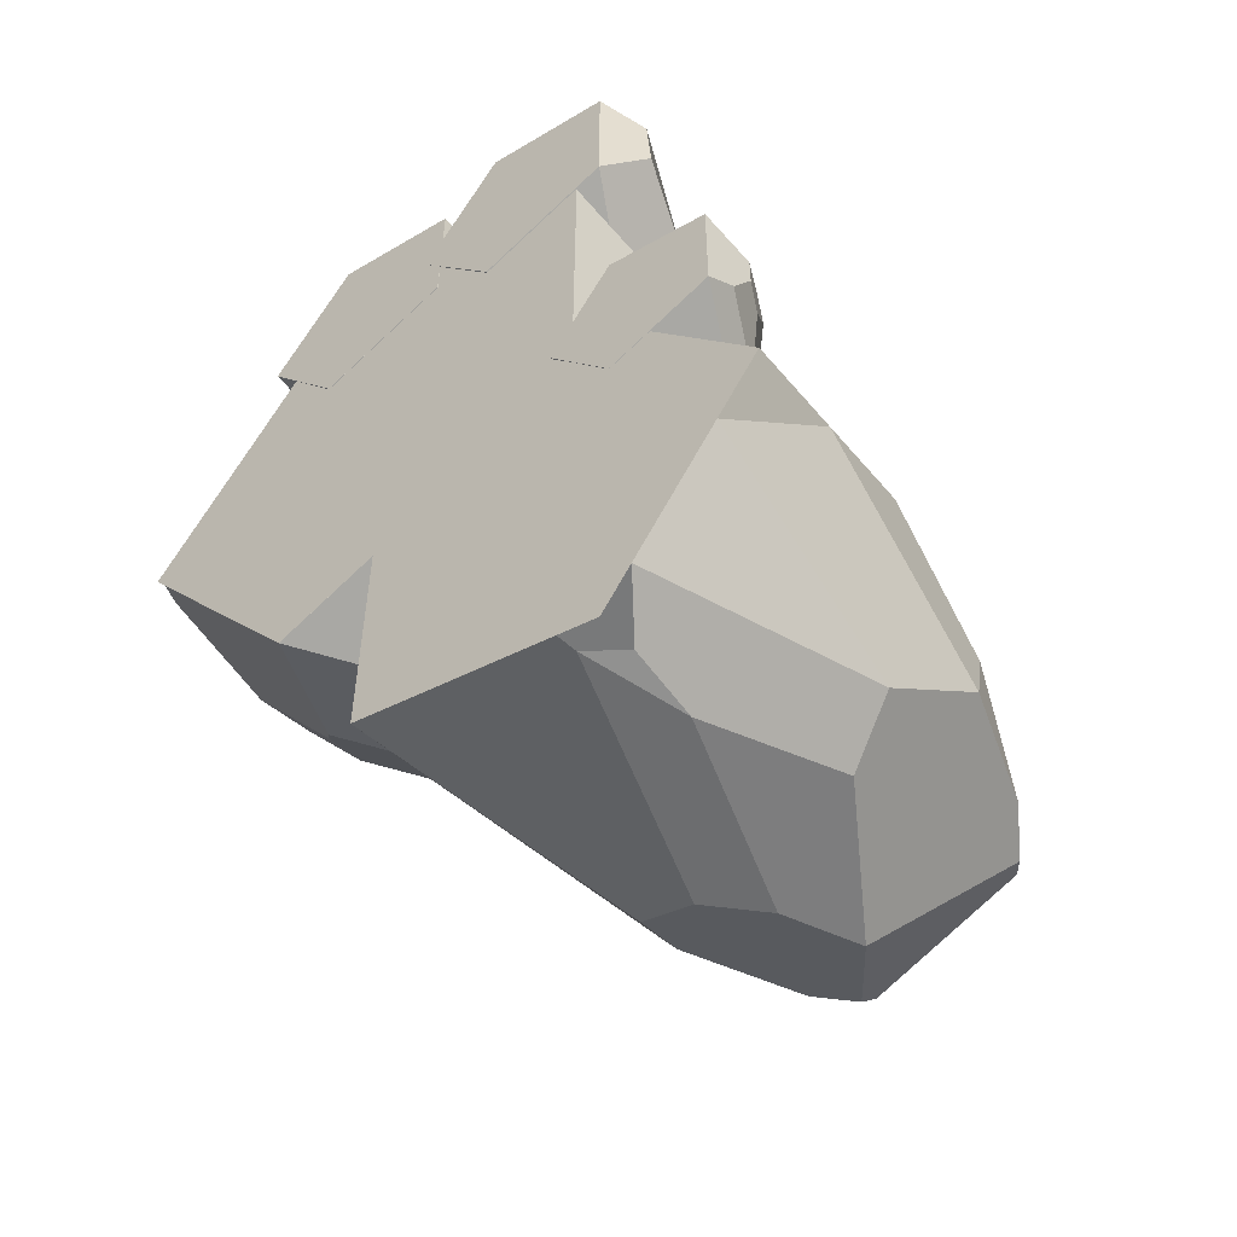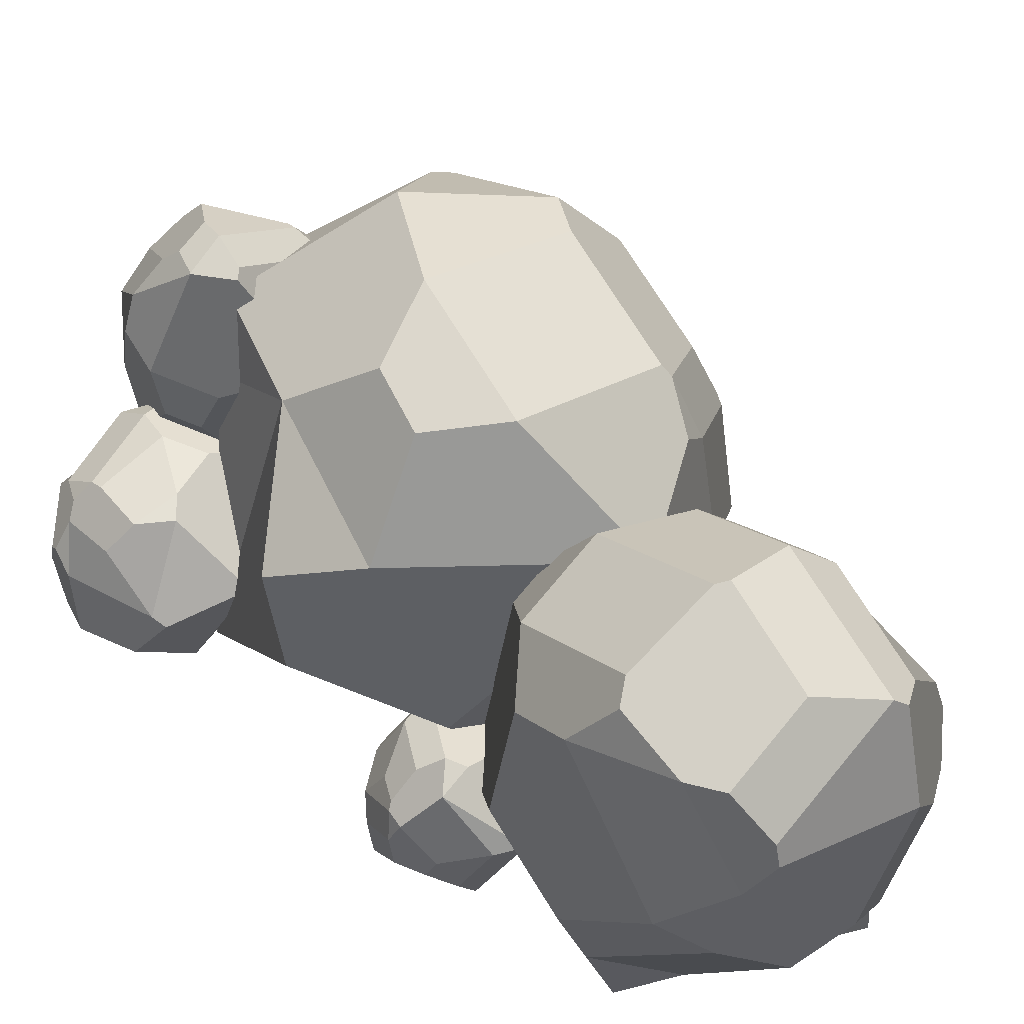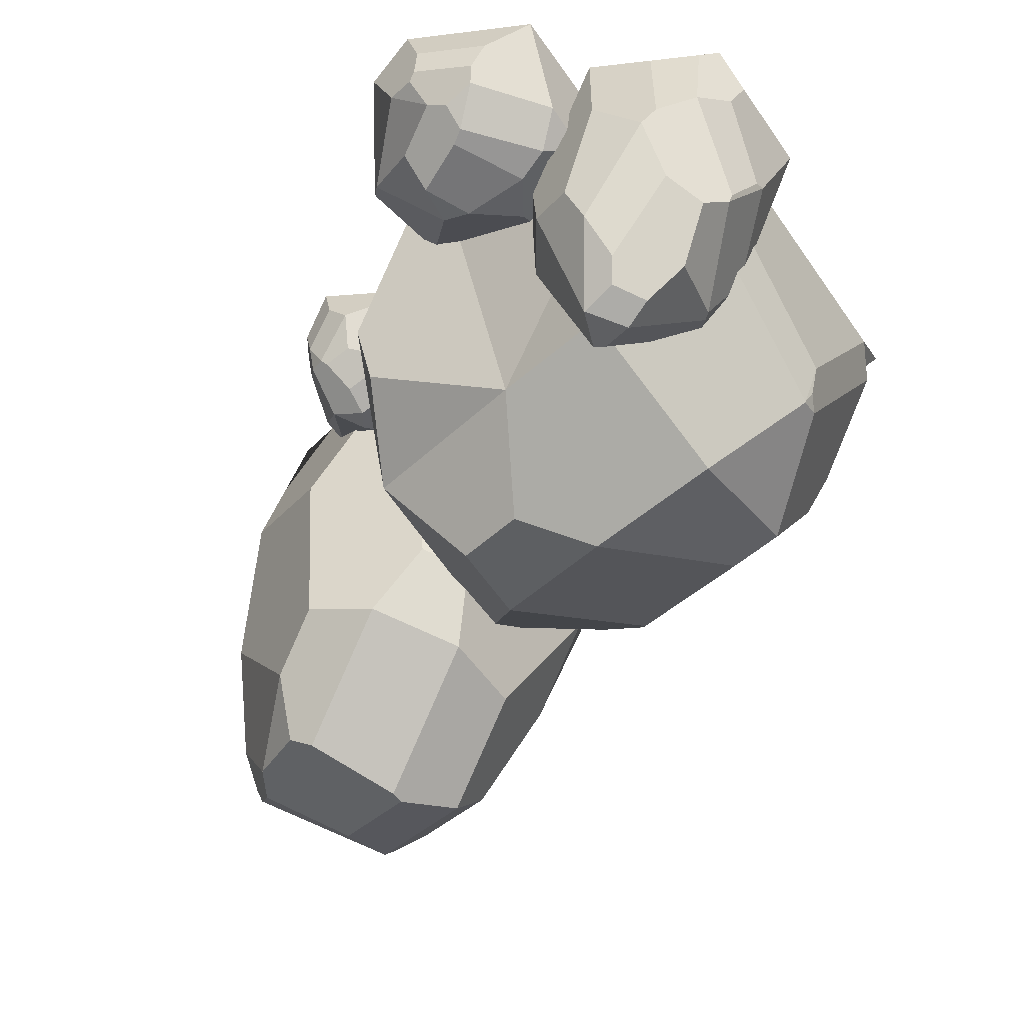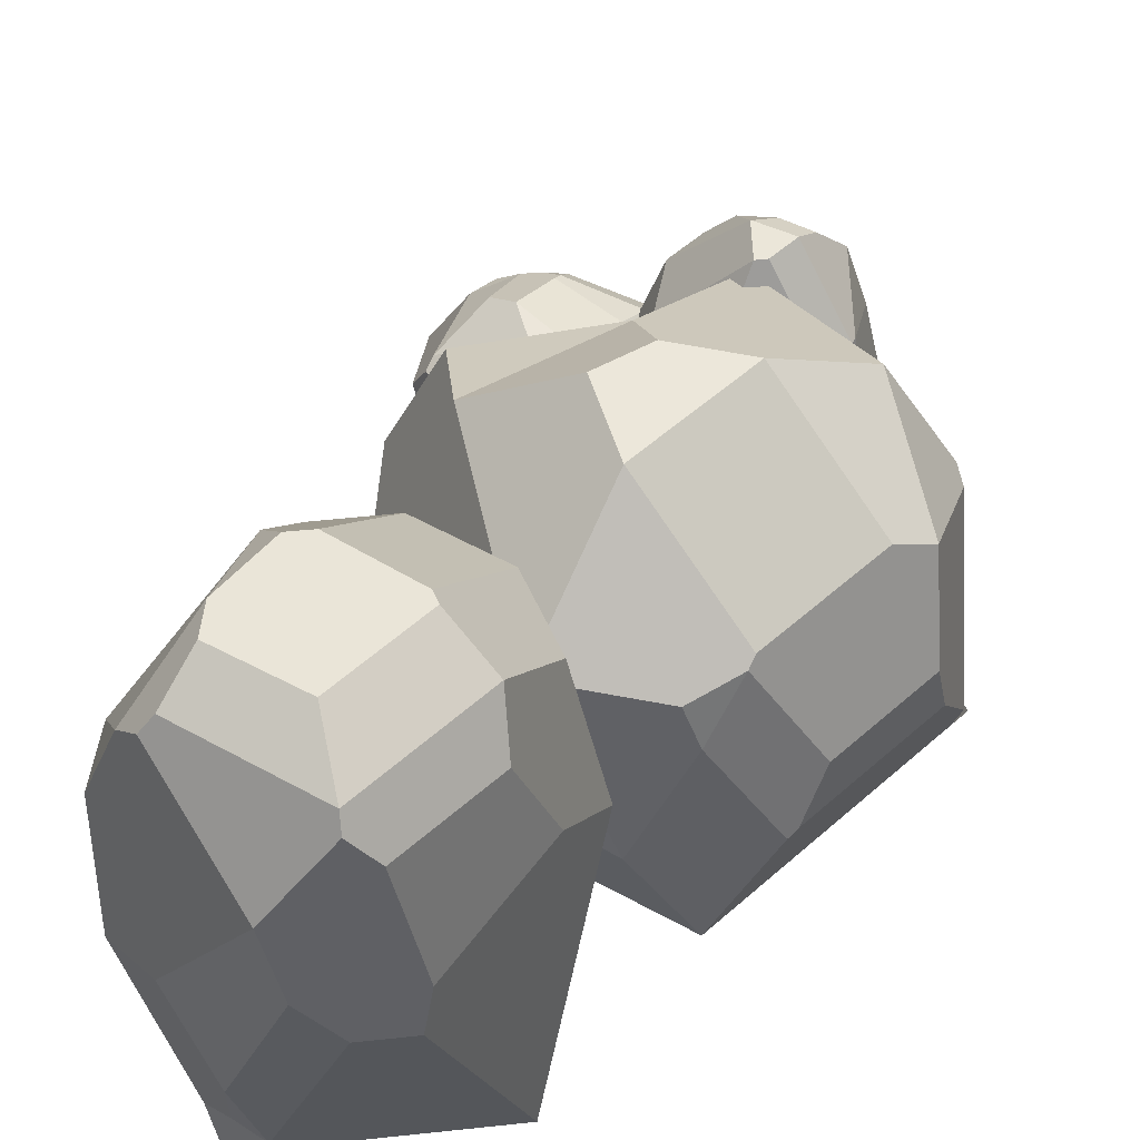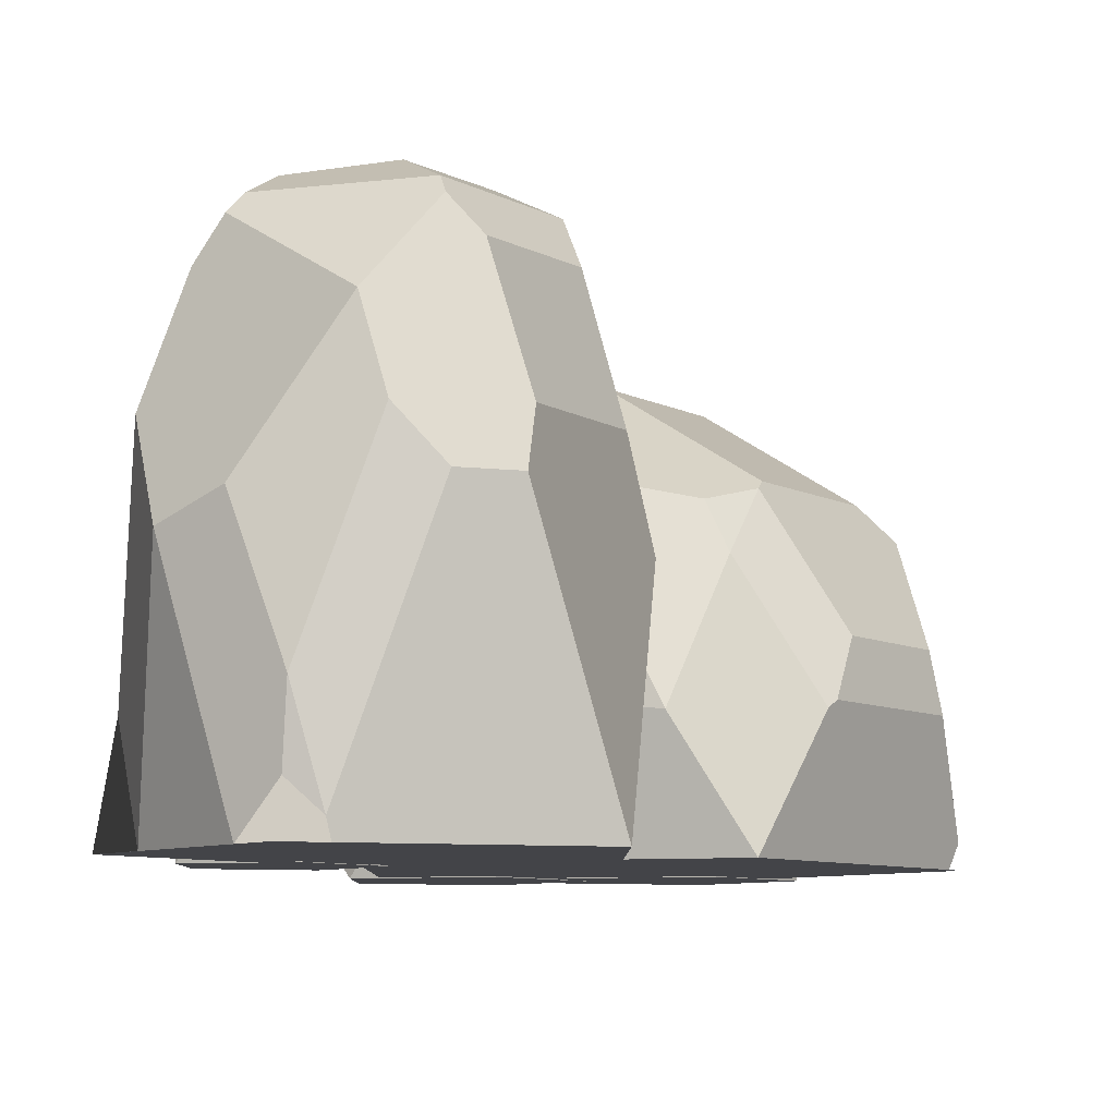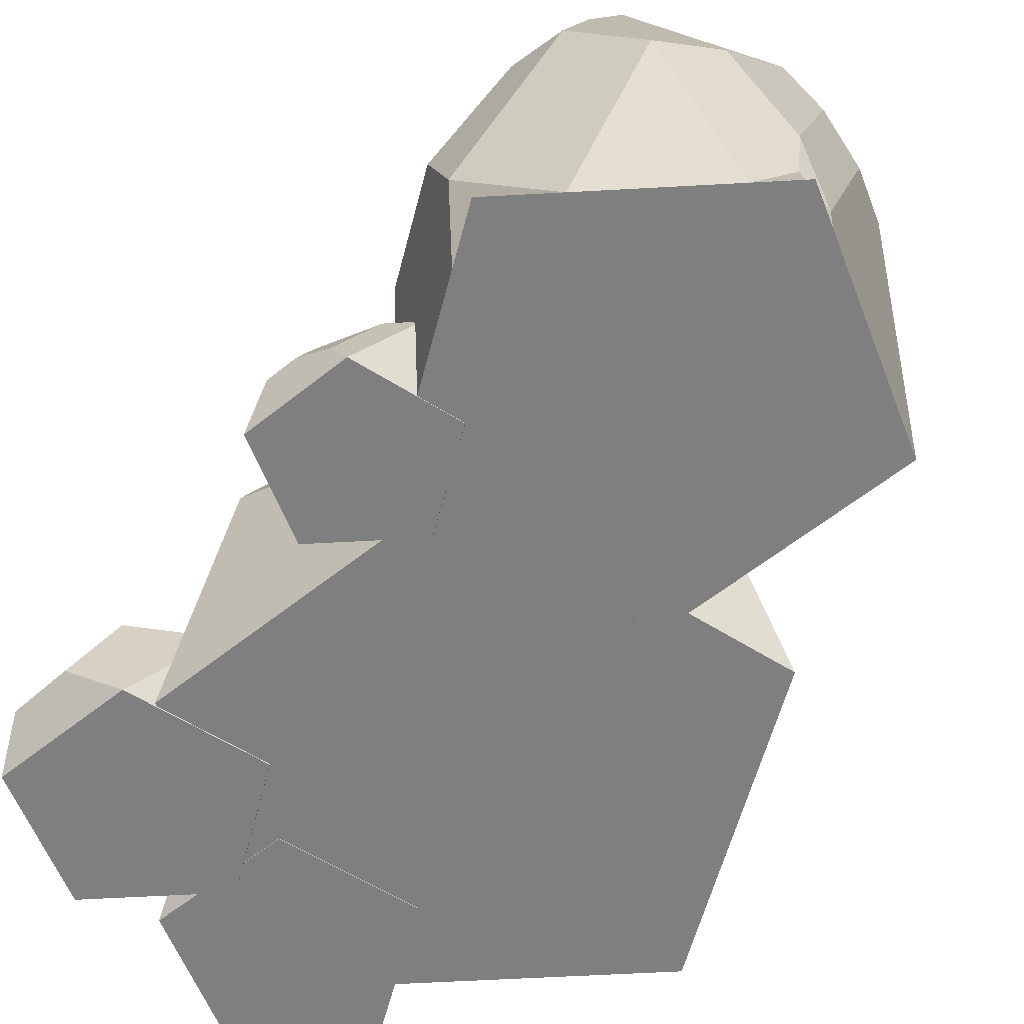
<metadata>
{"format":"obj","ext":"obj","renderer":"f3d","projection":"perspective","resolution":1024,"background":"white","views":[{"elev":-54.6,"azim":39.4,"up":"+Z"},{"elev":75.0,"azim":111.9,"up":"+Y"},{"elev":46.1,"azim":-163.9,"up":"+Z"},{"elev":57.1,"azim":-168.3,"up":"+Y"},{"elev":-8.3,"azim":179.7,"up":"+Y"},{"elev":-59.8,"azim":129.3,"up":"+Y"}]}
</metadata>
<code>
o Icosphere
v 1.552 -0.9591 1.128
v -0.5928 -0.9591 1.824
v -0.5928 -0.9591 -1.824
v 1.552 -0.9591 -1.128
v 0.397 1.129 0.9485
v -1.918 -0.9592 0
v -0.5927 -0.9592 -1.824
v 1.552 -0.9592 -1.127
v 1.552 -0.9592 1.127
v -0.5927 -0.9592 1.824
v -0.1746 0.9591 1.575
v -1.076 1.322 0.782
v -1.552 0.9591 -0.1166
v 1.09 -0.03614 -1.463
v -0.1115 -0.1804 -1.824
v 0.503 1.139 -1.548
v 1.787 0.2732 0.4032
v 1.703 -0.1688 -0.663
v 1.232 1.383 0
v 1.444 0.9591 0.6523
v 0.1502 0.2428 1.583
v -0.9992 -0.1464 -1.529
v -0.4793 0.6947 -1.529
v -0.6596 1.097 -1.227
v -0.3449 0.9994 -1.464
v 0.1698 1.805 -0.5227
v -0.4446 1.805 0.323
v 0.1536 1.751 0.3671
v 0.4759 1.851 0
v -1.301 1.151 -0.299
v -0.6864 1.151 -1.145
v -1.811 -0.9591 0.147
v -1.889 -0.8045 -0.09088
v -1.826 -0.9591 -0.1273
v -1.918 -0.9591 0
v -1.648 0.4571 0.6507
v -1.581 0.5052 0.782
v -0.9657 0.1101 1.488
v -0.9642 -0.2162 1.554
v -1.594 0.1807 0.817
v -1.581 0.4986 0.7857
v -1.61 0.3866 0.7681
v -1.682 0.2785 -0.5167
v -1.754 -0.09769 -0.5063
v -1.054 -0.09768 -1.469
v -1.166 0.2785 -1.227
f 1 9 8 4
f 32 40 42 36 33
f 10 9 1 2
f 8 7 3 4
f 4 14 16 18
f 1 5 21
f 21 5 11
f 23 22 45 46 24
f 15 23 25 16
f 5 20 19
f 30 13 12 27
f 3 22 23 15
f 4 3 15 14
f 1 4 18 17
f 3 34 33 44 45 22
f 7 6 35 34 3
f 16 25 24 31 26
f 6 7 8 9 10
f 46 43 13 30 31 24
f 13 36 37 12
f 37 41 38 11 12
f 19 16 26 29
f 14 15 16
f 17 18 16 19 20
f 1 17 20 5
f 12 11 5 28 27
f 32 2 39 40
f 2 1 21
f 23 24 25
f 26 27 28 29
f 30 27 26 31
f 29 28 5 19
f 32 33 34 35
f 36 42 41 37
f 6 10 2 32 35
f 40 41 42
f 38 41 40 39
f 2 21 11 38 39
f 45 44 43 46
f 33 36 13 43 44
o Icosphere.001
v 0.3845 -0.9629 2.189
v -1.101 -0.9629 1.706
v -0.5338 -0.9629 0.9248
v 0.3845 -0.9629 1.223
v -0.0262 0.4822 0.9248
v -1.101 -0.9629 1.706
v -0.5338 -0.9629 0.9248
v 0.3844 -0.9629 1.223
v 0.3844 -0.9629 2.189
v -0.5338 -0.9629 2.487
v -0.7265 -0.9629 2.222
v -0.5338 -0.9629 2.487
v -0.7329 0.3475 2.217
v -0.7189 0.7854 2.025
v 0.1965 -0.3014 2.325
v 0.1763 0.4822 2.208
v -0.2073 -0.03345 2.487
v -0.2165 1.152 1.511
v -0.01322 0.6883 2.208
v -0.145 1.152 1.803
v -0.988 0.08101 1.357
v -0.8666 0.587 1.5
v -0.7789 0.4822 1.169
v -0.8704 0.2217 1.169
v -0.8738 0.1581 2.115
v -1.027 -0.2734 1.936
v -0.3006 1.152 1.538
v -0.4462 1.152 1.738
v -0.8538 0.6041 1.442
v -0.7844 0.5016 1.186
v 0.3667 0.4822 1.466
v 0.3667 0.4822 1.946
v 0.4995 0.09715 1.835
v 0.4995 0.09715 1.577
v -0.145 1.152 1.803
v -0.2165 1.152 1.511
v -0.2073 -0.03345 2.487
v -0.4622 0.2954 2.345
v -0.2544 0.8751 2.079
v -0.01322 0.6883 2.208
v -0.4903 -0.4722 2.445
v -0.6935 -0.6592 2.323
v -0.9879 -0.2384 1.996
v -0.8784 0.09267 2.12
v -0.05185 -0.9629 2.33
v -0.3922 -0.9629 2.441
v -0.4903 -0.4722 2.445
v -0.2674 -0.2044 2.487
v -0.5351 1.032 1.891
v -0.4462 1.152 1.738
v -0.1512 1.152 1.805
v -0.2959 1.023 1.964
f 47 55 54 50
f 53 52 48 49
f 81 82 64 73 74 96 97 66
f 54 53 49 50
f 50 51 77 80
f 52 56 58 57 48
f 87 93 94 63 83 84 59 71 90
f 48 72 67
f 50 49 51
f 49 48 67 70
f 67 68 75 76 69 70
f 77 51 64 82
f 60 59 84 85 98 95
f 47 50 80 79
f 71 59 60 68
f 52 53 54 55 56
f 65 62 78 81 66
f 48 57 88 89 72
f 71 72 89 90
f 56 55 47 91 92 58
f 65 66 97 98 85 86
f 94 91 47 61 63
f 67 72 71 68
f 49 70 69 51
f 73 76 75 74
f 51 69 76 73 64
f 77 78 79 80
f 81 78 77 82
f 47 79 78 62 61
f 85 84 83 86
f 61 62 65 86 83 63
f 89 88 87 90
f 91 94 93 92
f 92 93 87 88 57 58
f 97 96 95 98
f 75 68 60 95 96 74
o Icosphere.002
v 2.526 -0.9657 -0.4407
v 1.825 -0.9657 -0.213
v 1.392 -0.9657 -0.8091
v 1.825 -0.9657 -1.405
v 2.526 -0.9657 -1.177
v 1.512 -0.3389 -0.4407
v 1.512 -0.3389 -1.177
v 2.212 -0.3389 -1.405
v 1.392 -0.9657 -0.8091
v 1.825 -0.9657 -1.405
v 2.526 -0.9657 -1.177
v 2.526 -0.9657 -0.4407
v 1.825 -0.9657 -0.213
v 2.152 -0.03375 -0.8091
v 1.911 -0.03375 -0.8873
v 1.911 -0.03375 -0.7309
v 2.587 -0.6477 -0.6276
v 2.402 -0.7186 -0.3509
v 2.227 -0.6111 -0.2723
v 2.33 -0.2825 -0.5008
v 2.486 -0.4464 -0.5544
v 2.401 -0.2775 -0.6099
v 2.039 -0.1144 -0.5783
v 2.269 -0.2487 -0.4921
v 1.745 -0.3389 -0.3648
v 2.227 -0.6111 -0.2723
v 1.916 -0.8189 -0.213
v 1.745 -0.3389 -0.3648
v 2.126 -0.3575 -0.3806
v 2.561 -0.7824 -1.07
v 2.587 -0.6477 -0.8465
v 2.339 -0.3389 -1.231
v 2.401 -0.2775 -0.6099
v 2.152 -0.03375 -0.8091
v 2.339 -0.3389 -1.231
v 2.509 -0.4919 -0.9031
f 99 110 109 103
f 108 107 101 102
f 111 110 99 100
f 109 108 102 103
f 99 103 128 129 115
f 128 130 133 134 129
f 101 100 104
f 102 101 105
f 103 102 106
f 121 123 126 127 122
f 101 104 105
f 102 105 106
f 103 106 130 128
f 105 104 114 113
f 106 105 113 112
f 107 108 109 110 111
f 107 111 100 101
f 114 112 113
f 99 115 119 116
f 124 117 118 122 127
f 104 123 121 114
f 118 119 120
f 116 119 118 117
f 100 99 116 117 124 125
f 115 129 134 131 120 119
f 126 125 124 127
f 100 125 126 123 104
f 132 133 130 106 112
f 133 132 131 134
f 121 122 118 120 131 132 112 114
o Icosphere.003
v 0.1075 -0.9624 -1.394
v 1.778 -0.9624 -0.8521
v 0.1075 -0.9624 -3.148
v 2.81 -0.9625 -2.271
v 1.778 -0.9625 -3.69
v 0.1075 -0.9625 -3.148
v 0.1075 -0.9625 -1.394
v 1.778 -0.9625 -0.8522
v 2.126 2.221 -2.859
v 2.654 0.4874 -1.79
v 2.187 0.4874 -1.149
v 1.77 1.682 -1.149
v 0.6028 0.7909 -3.507
v 1.417 1.682 -3.507
v 1.01 2.233 -3.212
v -0.06194 0.6077 -1.915
v 0.429 2.346 -2.271
v 0.2415 1.682 -1.695
v 0.8099 2.014 -3.212
v 0.5646 1.145 -3.39
v 0.1034 1.193 -2.423
v 0.3352 2.014 -2.559
v 1.041 2.341 -3.117
v 1.9 2.527 -2.451
v 2.037 2.341 -2.794
v 0.429 2.346 -2.271
v 0.7943 2.563 -2.042
v 1.246 2.552 -2.662
v 1.041 2.341 -3.117
v 0.6017 1.682 -1.2
v 1.263 1.682 -0.9848
v 1.05 1.121 -0.8521
v 0.6961 1.121 -0.9671
v 1.494 2.499 -1.694
v 0.8506 2.563 -1.964
v 2.564 1.317 -2.331
v 2.308 1.975 -2.727
v 2.575 1.217 -2.724
v 1.931 2.484 -2.189
v 1.883 2.08 -1.495
v 1.677 2.469 -1.731
v 2.732 -0.2352 -2.03
v 2.526 -0.9624 -2.661
v 2.81 -0.9624 -2.271
v 2.564 -0.9624 -1.933
v 2.408 0.572 -3.207
v 2.575 1.217 -2.724
v 1.974 -0.9624 -3.42
v 1.503 -0.9624 -3.601
v 1.778 -0.9624 -3.69
v 2.038 0.7387 -3.467
v 2.408 0.572 -3.207
v 0.9603 0.7909 -3.623
v 1.257 1.116 -3.623
v 1.715 -0.1812 -3.635
v 1.53 -0.841 -3.623
v 1.739 -0.6512 -3.594
f 135 137 140 141
f 142 136 135 141
f 139 184 182 177 178 138
f 150 152 151 156 155
f 135 167 164 152 150
f 164 169 161 160 151 152
f 182 191 189 185 186
f 185 148 143 171 172 181 180 186
f 151 160 163 157 149 153 156
f 182 186 180 177
f 135 150 137
f 176 144 145 136 179
f 176 181 172 170 144
f 137 150 155 154 147
f 138 142 141 140 139
f 140 137 183 184 139
f 149 157 159 143 148
f 175 168 165 146 174
f 143 159 158 173 171
f 136 166 167 135
f 168 175 173 158 162 161 169
f 155 156 153 154
f 189 188 148 185
f 157 163 162 158 159
f 162 163 160 161
f 164 167 166 165
f 164 165 168 169
f 136 145 146 165 166
f 170 172 171
f 173 175 174
f 173 174 170 171
f 144 170 174 146 145
f 176 179 178 177
f 176 177 180 181
f 138 178 179 136 142
f 182 184 183 190 191
f 147 154 153 149 148 188 187
f 189 191 190
f 189 190 187 188
f 137 147 187 190 183
o Icosphere.004
v 1.738 -0.9653 2.17
v 0.8195 -0.9653 2.468
v 0.2519 -0.9653 1.687
v 0.8195 -0.9653 0.9056
v 1.738 -0.9653 1.204
v 0.4088 -0.2224 1.204
v 1.327 -0.2224 0.9056
v 0.252 -0.9653 1.687
v 0.8195 -0.9653 0.9057
v 1.738 -0.9653 1.204
v 1.738 -0.9653 2.17
v 0.8195 -0.9653 2.468
v 1.143 0.1107 1.472
v 1.914 -0.7012 1.944
v 1.927 -0.6763 1.534
v 1.768 -0.2135 1.312
v 0.4918 -0.3725 2.23
v 0.4978 -0.1501 2.022
v 0.4088 -0.2224 1.993
v 0.38 -0.3586 2.081
v 1.071 -0.08492 2.137
v 1.07 -0.3324 2.352
v 1.207 -0.2014 2.228
v 1.27 0.1151 1.716
v 1.095 -0.01518 2.052
v 0.6159 -0.05409 1.826
v 0.97 0.0776 1.547
v 0.6084 -0.06021 1.494
v 1.27 0.1151 1.716
v 1.143 0.1107 1.472
v 1.744 -0.1822 1.42
v 1.665 -0.3649 2.088
v 1.349 -0.2099 2.196
v 1.527 -0.3721 2.246
v 1.475 -0.05324 1.848
v 1.744 -0.1822 1.42
v 1.052 -0.6244 2.468
v 1.098 -0.4395 2.416
v 1.514 -0.4362 2.288
v 1.549 -0.6244 2.306
f 192 202 201 196
f 200 199 194 195
f 203 202 192 193
f 201 200 195 196
f 196 198 207 206
f 192 196 206 205
f 229 230 225 224 214 213
f 195 194 197
f 196 195 198
f 194 193 208 211
f 195 197 198
f 220 226 227 222 221
f 192 205 223 225 230 231
f 199 200 201 202 203
f 199 203 193 194
f 197 210 209 217 219
f 193 228 229 213 208
f 198 197 219 218 204
f 212 214 224 226 220 215 216
f 209 212 216 217
f 205 206 207 222 227 223
f 208 209 210 211
f 212 213 214
f 212 209 208 213
f 194 211 210 197
f 217 218 219
f 217 216 215 218
f 222 207 198 204 221
f 215 220 221 204 218
f 223 224 225
f 223 227 226 224
f 228 231 230 229
f 193 192 231 228

</code>
